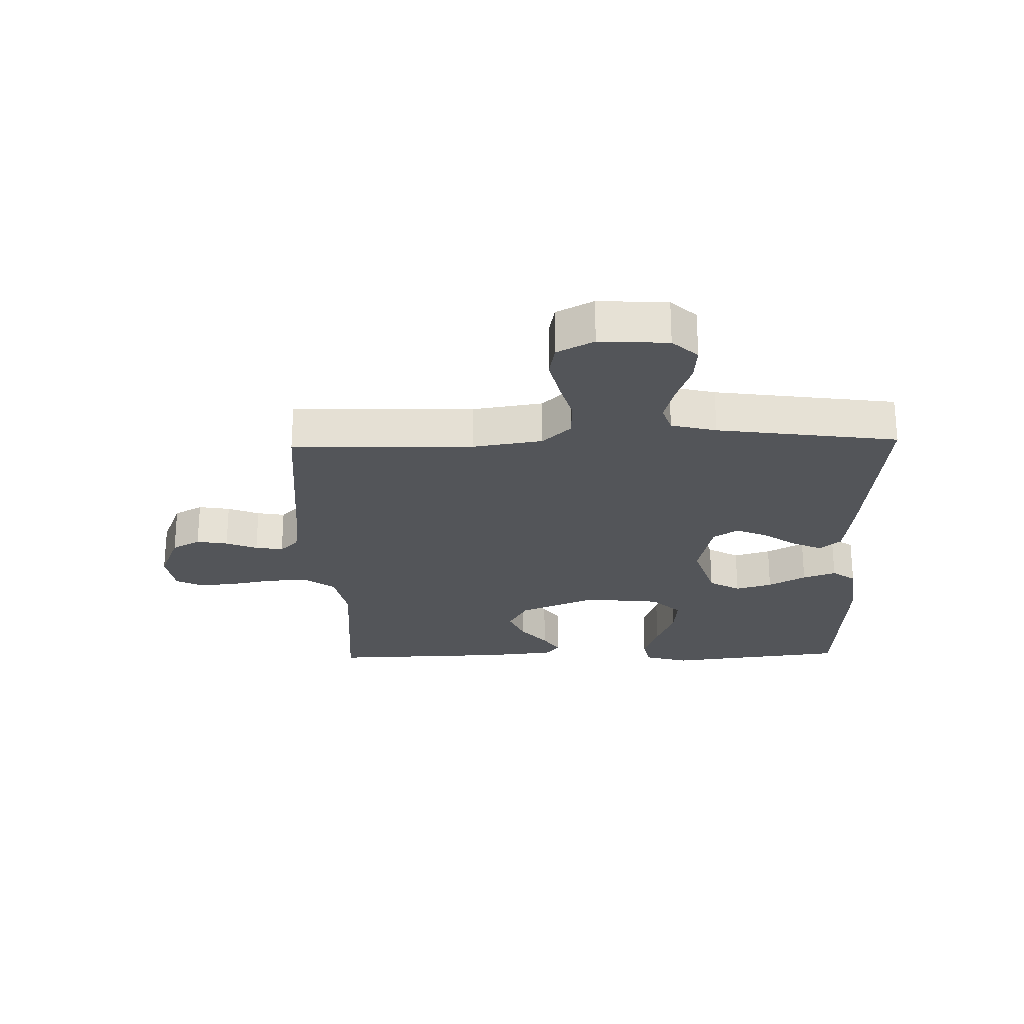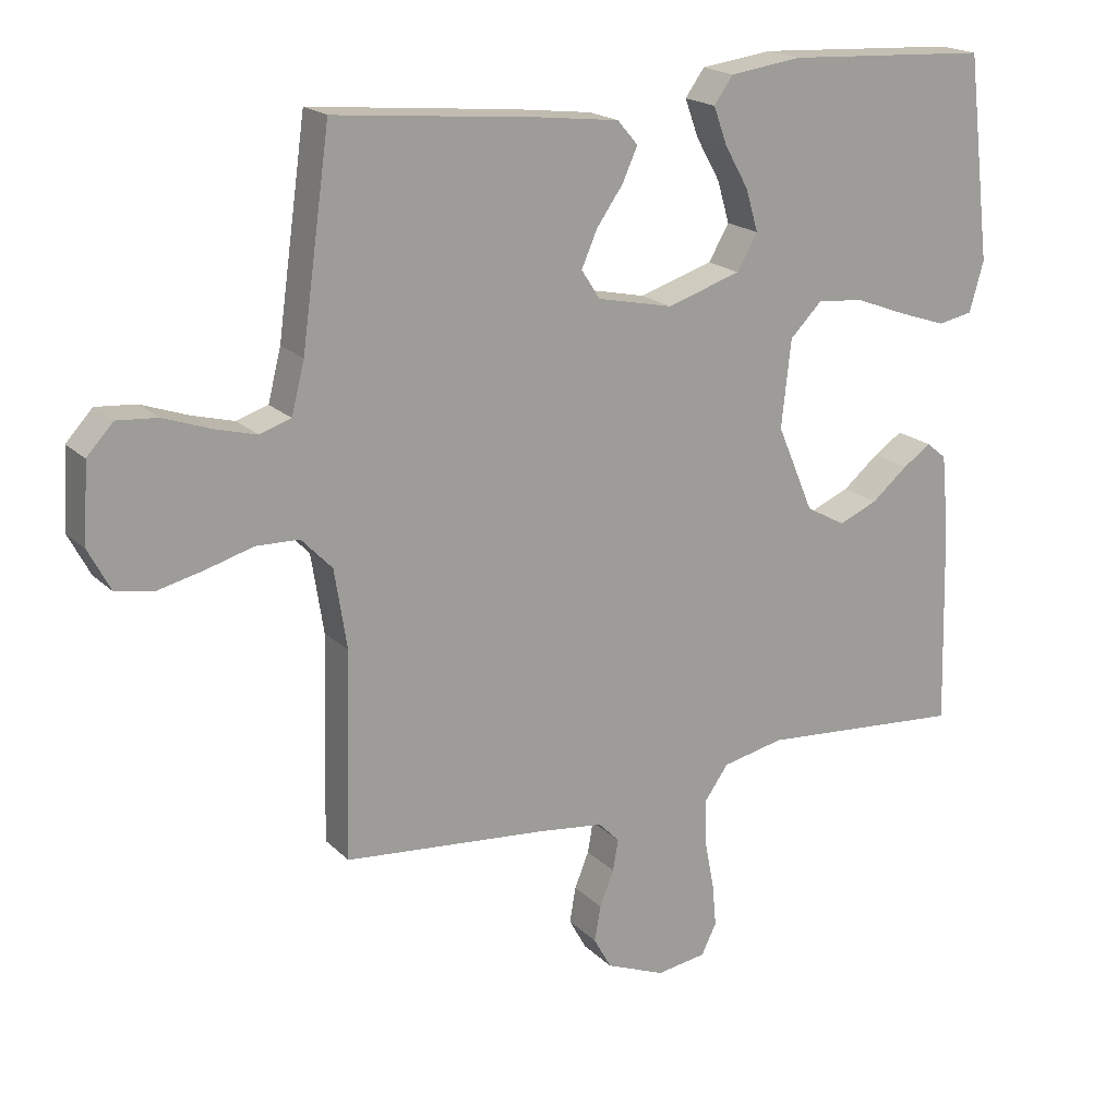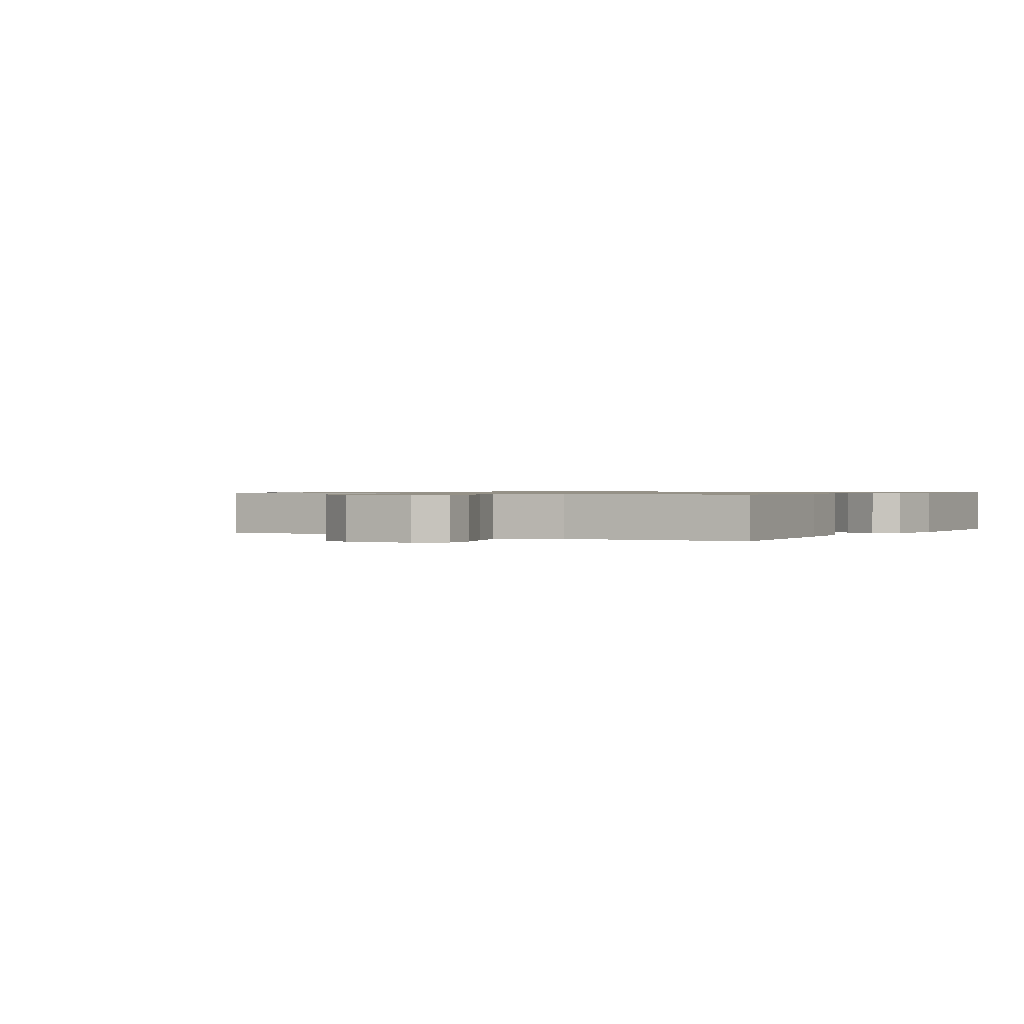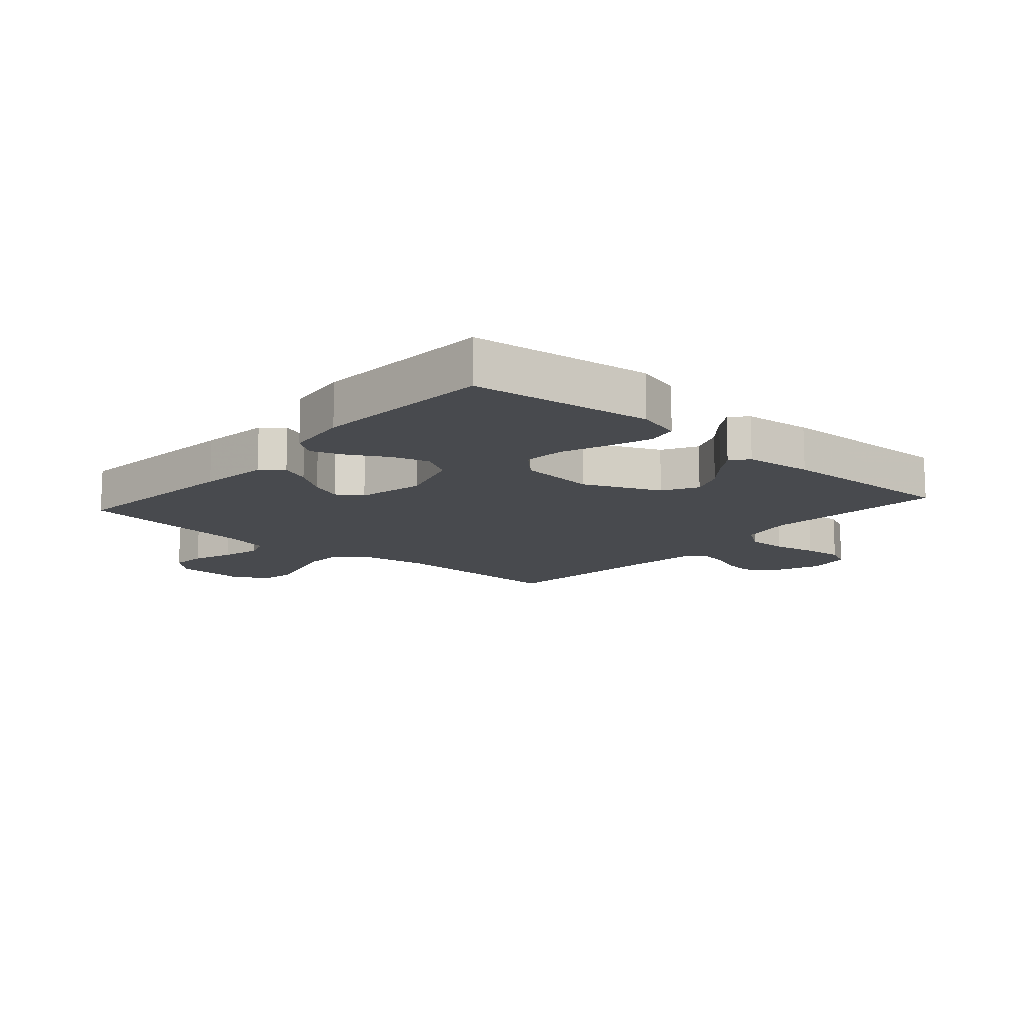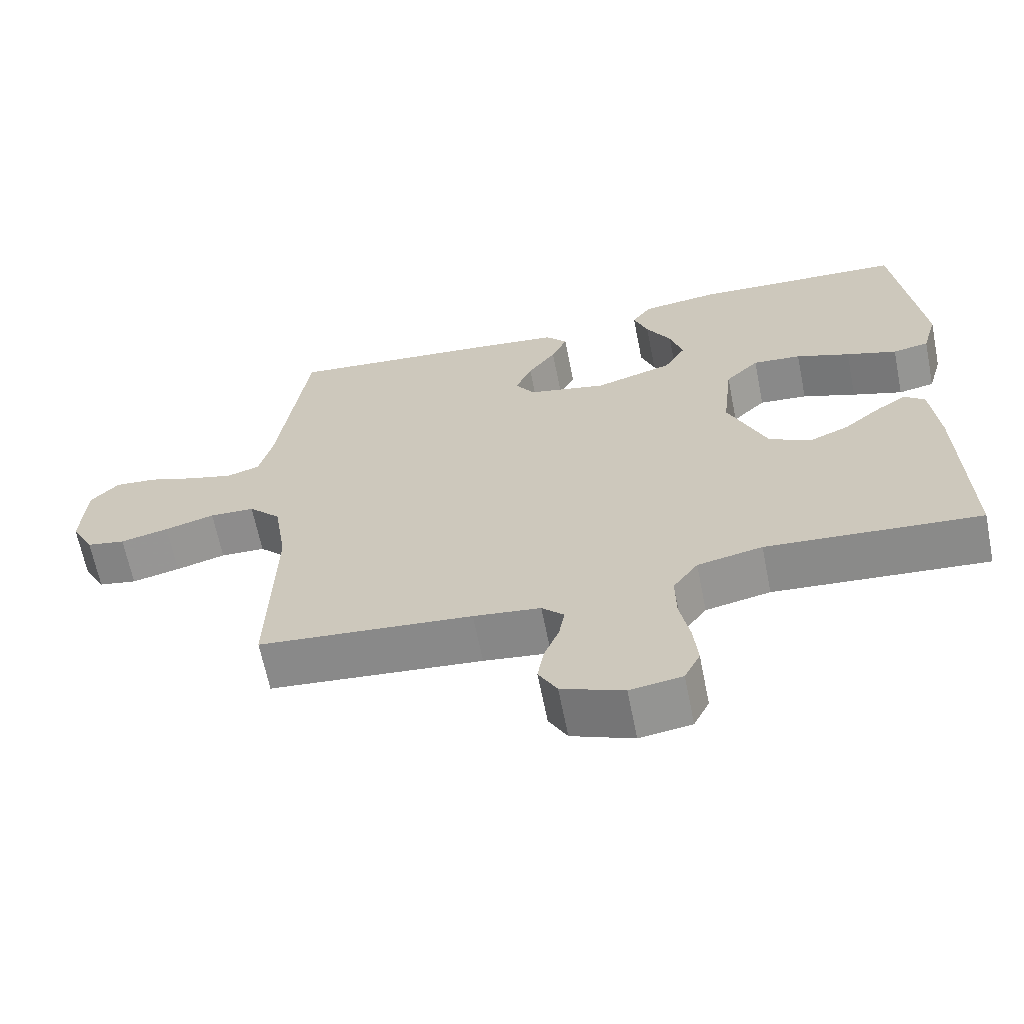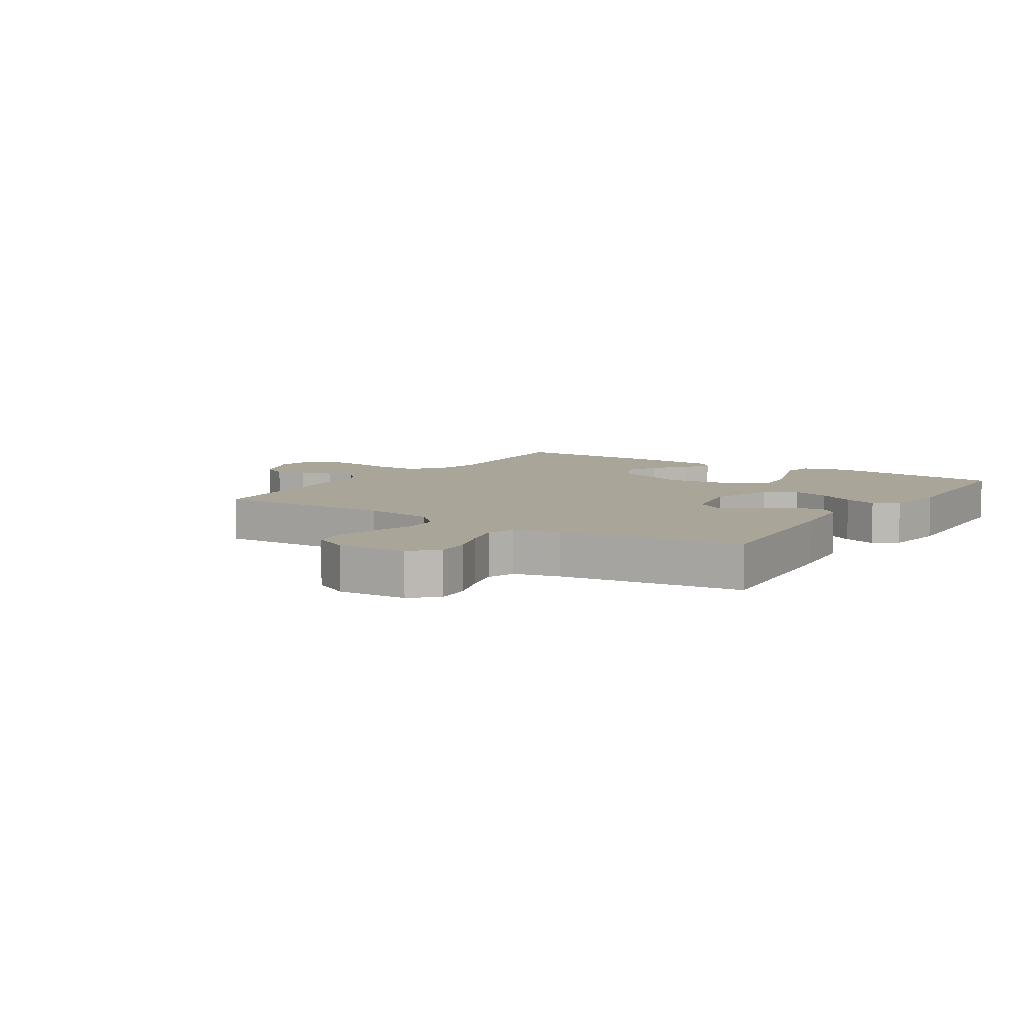
<metadata>
{"format":"obj","ext":"obj","renderer":"f3d","projection":"perspective","resolution":1024,"background":"white","views":[{"elev":-24.5,"azim":-88.5,"up":"+Y"},{"elev":19.1,"azim":-30.4,"up":"+Z"},{"elev":0.8,"azim":-57.6,"up":"+Y"},{"elev":-13.1,"azim":48.8,"up":"+Y"},{"elev":-64.9,"azim":11.3,"up":"+Z"},{"elev":7.4,"azim":-56.8,"up":"+Y"}]}
</metadata>
<code>
v -0.5 0.07 -0.5
v -0.492 0.07 -0.2
v -0.51 0.07 -0.084
v -0.555 0.07 -0.037
v -0.618 0.07 -0.035
v -0.688 0.07 -0.055
v -0.756 0.07 -0.071
v -0.81 0.07 -0.061
v -0.842 0.07 0
v -0.835 0.07 0.114
v -0.796 0.07 0.156
v -0.737 0.07 0.151
v -0.67 0.07 0.127
v -0.607 0.07 0.11
v -0.561 0.07 0.125
v -0.542 0.07 0.2
v -0.5 0.07 0.5
v -0.2 0.07 0.471
v -0.084 0.07 0.457
v -0.054 0.07 0.422
v -0.076 0.07 0.373
v -0.115 0.07 0.318
v -0.138 0.07 0.265
v -0.111 0.07 0.223
v 0 0.07 0.199
v 0.109 0.07 0.233
v 0.139 0.07 0.285
v 0.121 0.07 0.346
v 0.086 0.07 0.408
v 0.066 0.07 0.463
v 0.094 0.07 0.502
v 0.2 0.07 0.516
v 0.5 0.07 0.5
v 0.536 0.07 0.2
v 0.515 0.07 0.126
v 0.464 0.07 0.116
v 0.393 0.07 0.14
v 0.317 0.07 0.169
v 0.249 0.07 0.175
v 0.202 0.07 0.128
v 0.188 0.07 0
v 0.242 0.07 -0.127
v 0.3 0.07 -0.159
v 0.357 0.07 -0.135
v 0.41 0.07 -0.091
v 0.452 0.07 -0.063
v 0.481 0.07 -0.087
v 0.492 0.07 -0.2
v 0.5 0.07 -0.5
v 0.2 0.07 -0.476
v 0.109 0.07 -0.495
v 0.074 0.07 -0.544
v 0.075 0.07 -0.611
v 0.089 0.07 -0.683
v 0.095 0.07 -0.747
v 0.073 0.07 -0.792
v 0 0.07 -0.803
v -0.087 0.07 -0.768
v -0.113 0.07 -0.721
v -0.104 0.07 -0.669
v -0.083 0.07 -0.617
v -0.075 0.07 -0.571
v -0.106 0.07 -0.54
v -0.2 0.07 -0.528
v -0.5 0 -0.5
v -0.492 0 -0.2
v -0.51 0 -0.084
v -0.555 0 -0.037
v -0.618 0 -0.035
v -0.688 0 -0.055
v -0.756 0 -0.071
v -0.81 0 -0.061
v -0.842 0 0
v -0.835 0 0.114
v -0.796 0 0.156
v -0.737 0 0.151
v -0.67 0 0.127
v -0.607 0 0.11
v -0.561 0 0.125
v -0.542 0 0.2
v -0.5 0 0.5
v -0.2 0 0.471
v -0.084 0 0.457
v -0.054 0 0.422
v -0.076 0 0.373
v -0.115 0 0.318
v -0.138 0 0.265
v -0.111 0 0.223
v 0 0 0.199
v 0.109 0 0.233
v 0.139 0 0.285
v 0.121 0 0.346
v 0.086 0 0.408
v 0.066 0 0.463
v 0.094 0 0.502
v 0.2 0 0.516
v 0.5 0 0.5
v 0.536 0 0.2
v 0.515 0 0.126
v 0.464 0 0.116
v 0.393 0 0.14
v 0.317 0 0.169
v 0.249 0 0.175
v 0.202 0 0.128
v 0.188 0 0
v 0.242 0 -0.127
v 0.3 0 -0.159
v 0.357 0 -0.135
v 0.41 0 -0.091
v 0.452 0 -0.063
v 0.481 0 -0.087
v 0.492 0 -0.2
v 0.5 0 -0.5
v 0.2 0 -0.476
v 0.109 0 -0.495
v 0.074 0 -0.544
v 0.075 0 -0.611
v 0.089 0 -0.683
v 0.095 0 -0.747
v 0.073 0 -0.792
v 0 0 -0.803
v -0.087 0 -0.768
v -0.113 0 -0.721
v -0.104 0 -0.669
v -0.083 0 -0.617
v -0.075 0 -0.571
v -0.106 0 -0.54
v -0.2 0 -0.528
f 58 59 60 61
f 58 61 62
f 57 58 62
f 56 57 62
f 53 54 55 56
f 52 53 56 62
f 51 52 62 63
f 47 48 49 50
f 47 50 51
f 44 45 46 47
f 43 44 47 51
f 42 43 51 63
f 35 36 37 38
f 33 34 35 38
f 33 38 39
f 32 33 39 40
f 28 29 30 31
f 27 28 31 32
f 19 20 21 22
f 19 22 23
f 16 17 18 19
f 15 16 19 23
f 10 11 12 13
f 10 13 14
f 9 10 14
f 8 9 14 15
f 5 6 7 8
f 64 1 2
f 64 2 3
f 41 42 63 64
f 41 64 3
f 27 32 40 41
f 26 27 41
f 25 26 41 3
f 24 25 3 4
f 23 24 4 5
f 5 8 15 23
f 125 124 123 122
f 126 125 122
f 126 122 121
f 126 121 120
f 120 119 118 117
f 126 120 117 116
f 127 126 116 115
f 114 113 112 111
f 115 114 111
f 111 110 109 108
f 115 111 108 107
f 127 115 107 106
f 102 101 100 99
f 102 99 98 97
f 103 102 97
f 104 103 97 96
f 95 94 93 92
f 96 95 92 91
f 86 85 84 83
f 87 86 83
f 83 82 81 80
f 87 83 80 79
f 77 76 75 74
f 78 77 74
f 78 74 73
f 79 78 73 72
f 72 71 70 69
f 66 65 128
f 67 66 128
f 128 127 106 105
f 67 128 105
f 105 104 96 91
f 105 91 90
f 67 105 90 89
f 68 67 89 88
f 69 68 88 87
f 87 79 72 69
f 1 65 66 2
f 2 66 67 3
f 3 67 68 4
f 4 68 69 5
f 5 69 70 6
f 6 70 71 7
f 7 71 72 8
f 8 72 73 9
f 9 73 74 10
f 10 74 75 11
f 11 75 76 12
f 12 76 77 13
f 13 77 78 14
f 14 78 79 15
f 15 79 80 16
f 16 80 81 17
f 17 81 82 18
f 18 82 83 19
f 19 83 84 20
f 20 84 85 21
f 21 85 86 22
f 22 86 87 23
f 23 87 88 24
f 24 88 89 25
f 25 89 90 26
f 26 90 91 27
f 27 91 92 28
f 28 92 93 29
f 29 93 94 30
f 30 94 95 31
f 31 95 96 32
f 32 96 97 33
f 33 97 98 34
f 34 98 99 35
f 35 99 100 36
f 36 100 101 37
f 37 101 102 38
f 38 102 103 39
f 39 103 104 40
f 40 104 105 41
f 41 105 106 42
f 42 106 107 43
f 43 107 108 44
f 44 108 109 45
f 45 109 110 46
f 46 110 111 47
f 47 111 112 48
f 48 112 113 49
f 49 113 114 50
f 50 114 115 51
f 51 115 116 52
f 52 116 117 53
f 53 117 118 54
f 54 118 119 55
f 55 119 120 56
f 56 120 121 57
f 57 121 122 58
f 58 122 123 59
f 59 123 124 60
f 60 124 125 61
f 61 125 126 62
f 62 126 127 63
f 63 127 128 64
f 64 128 65 1

</code>
